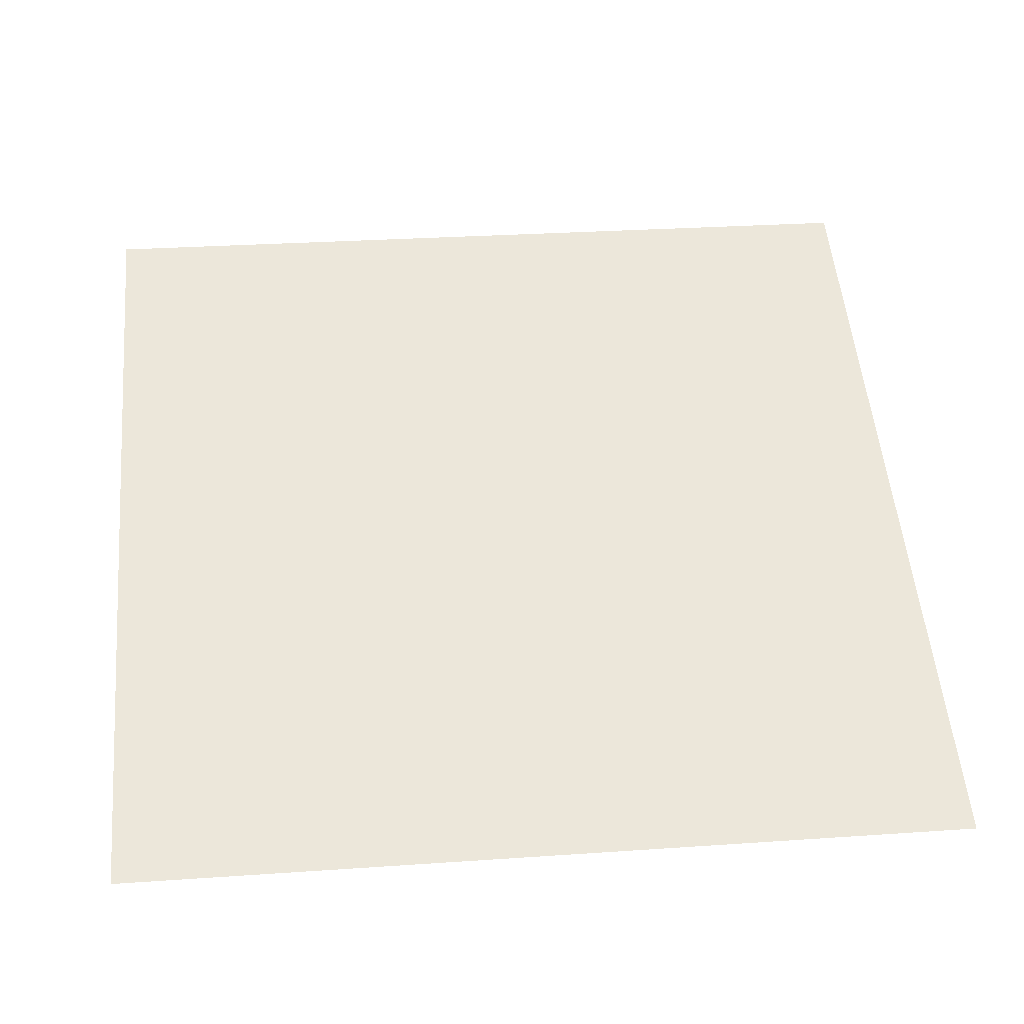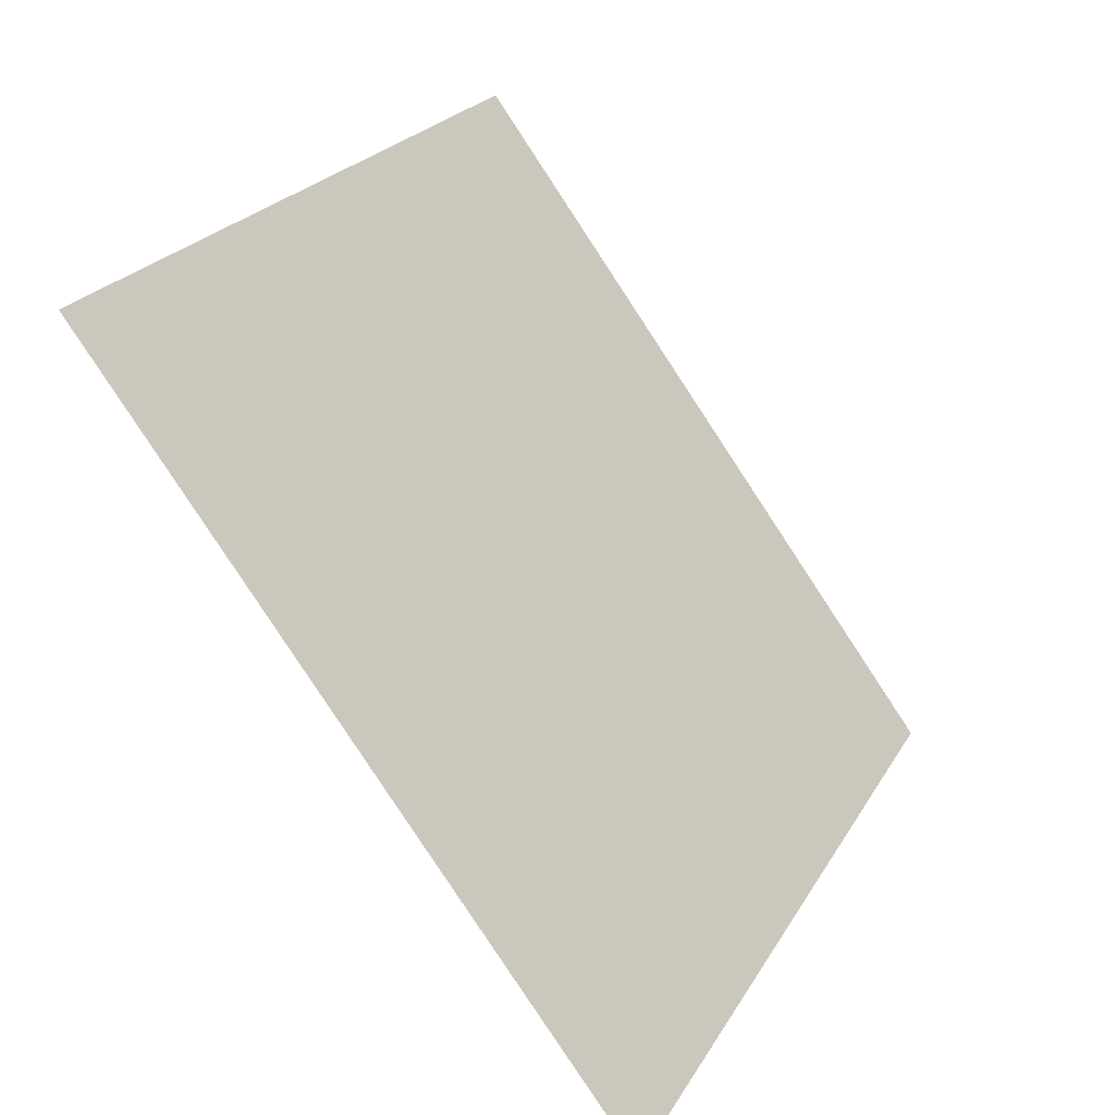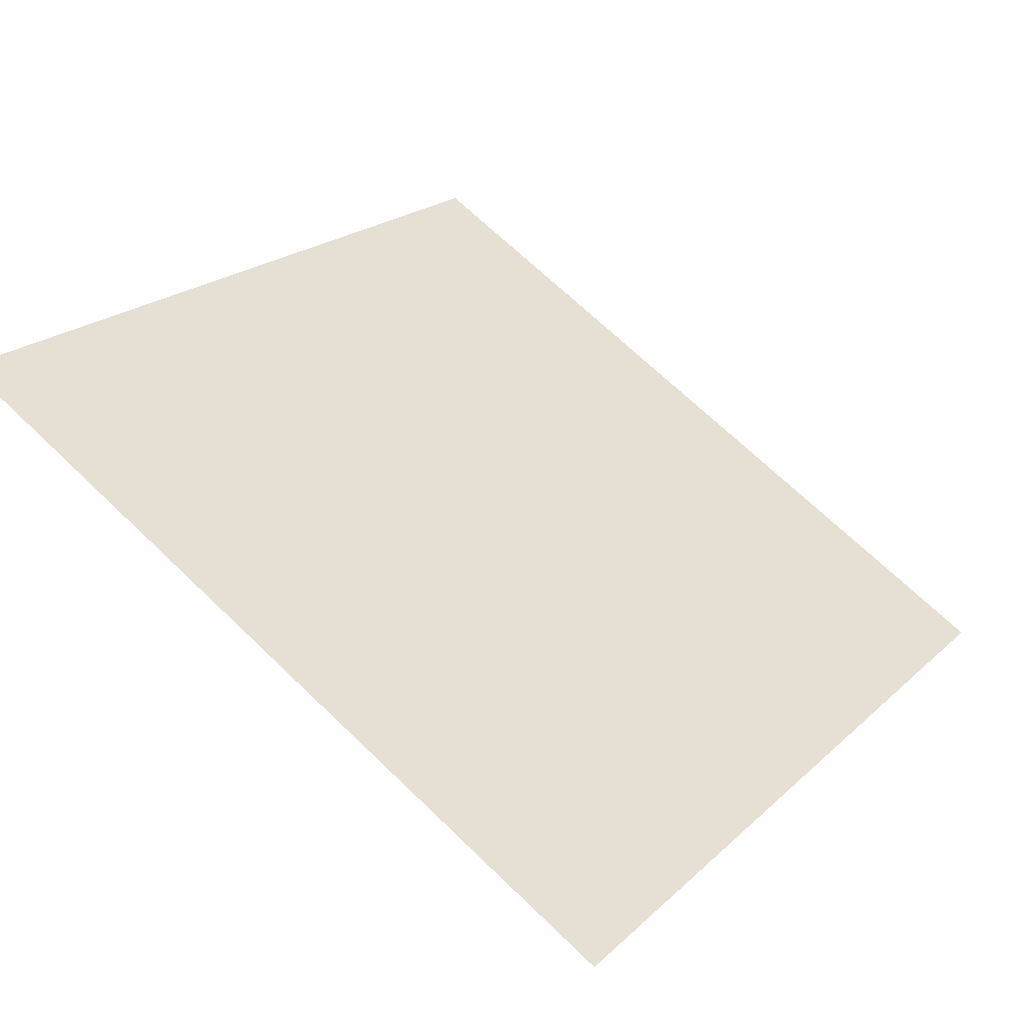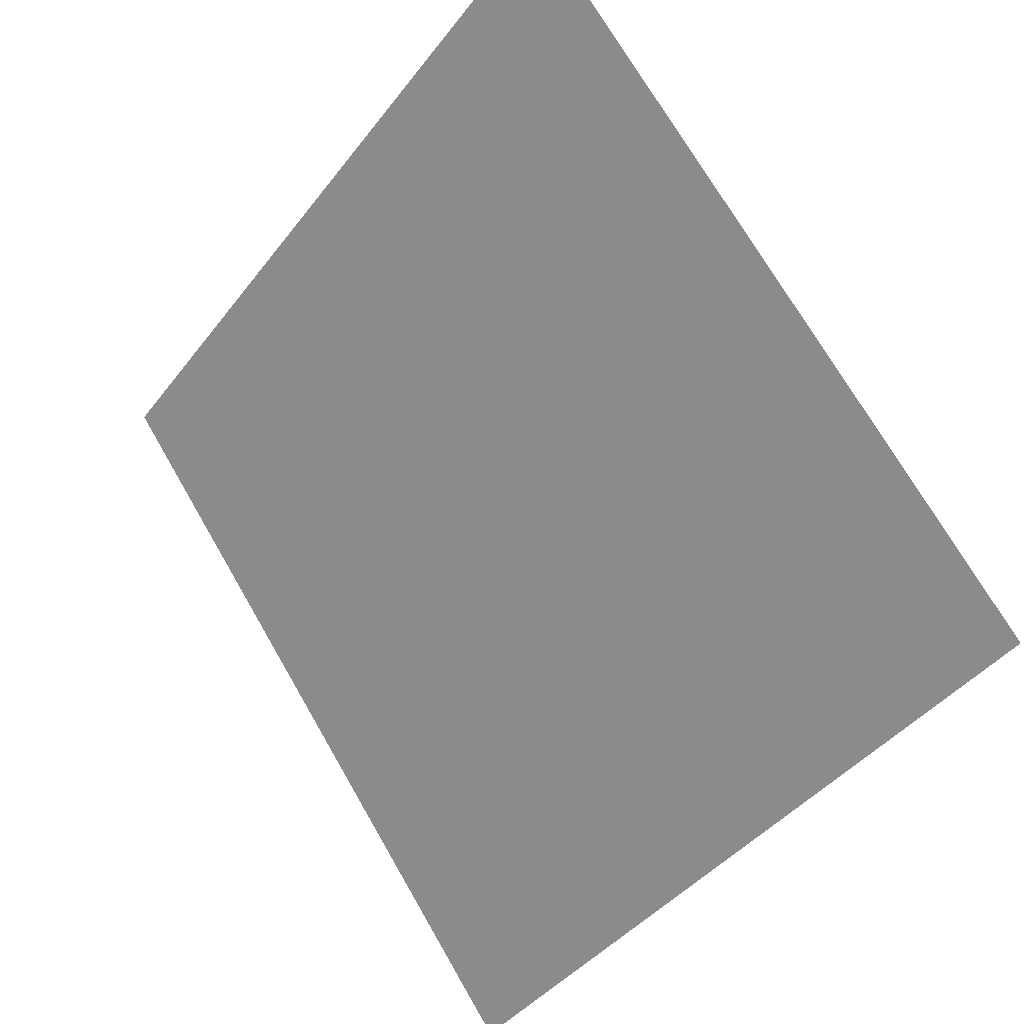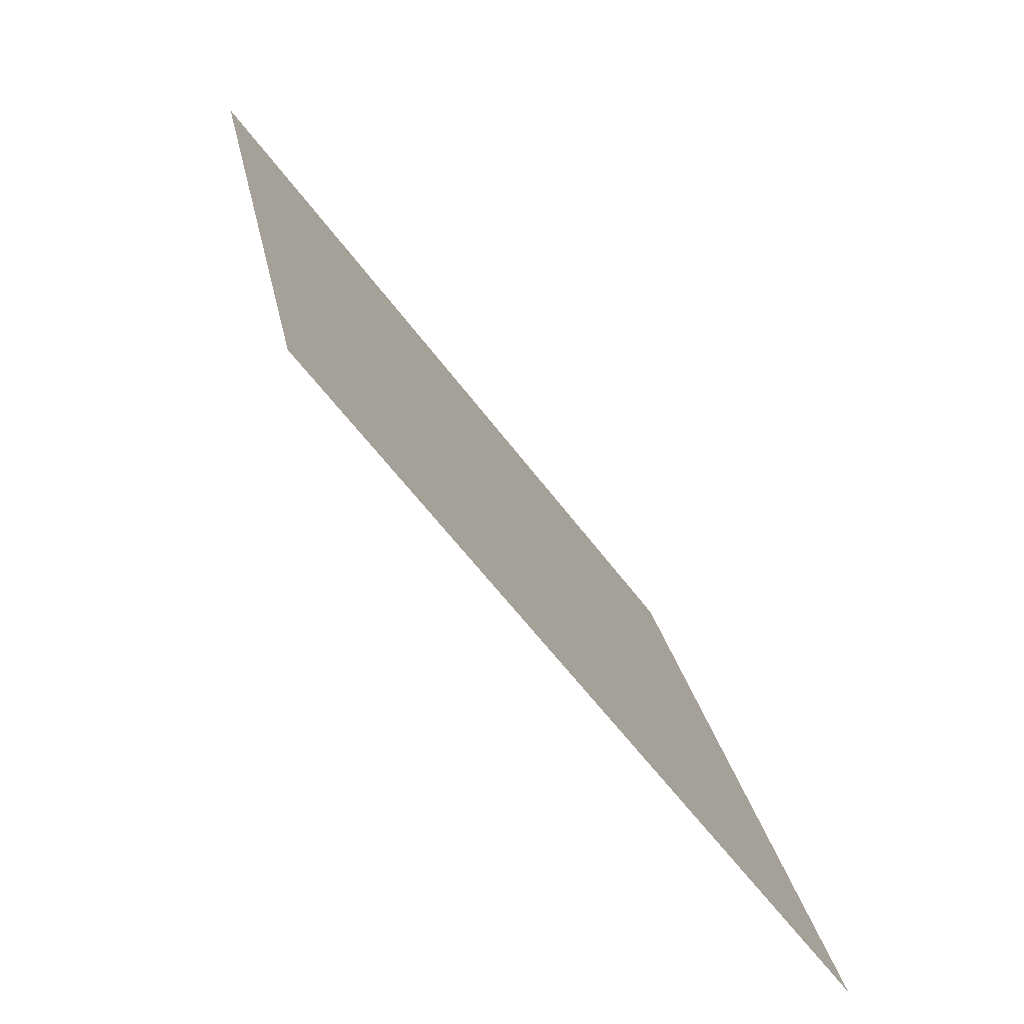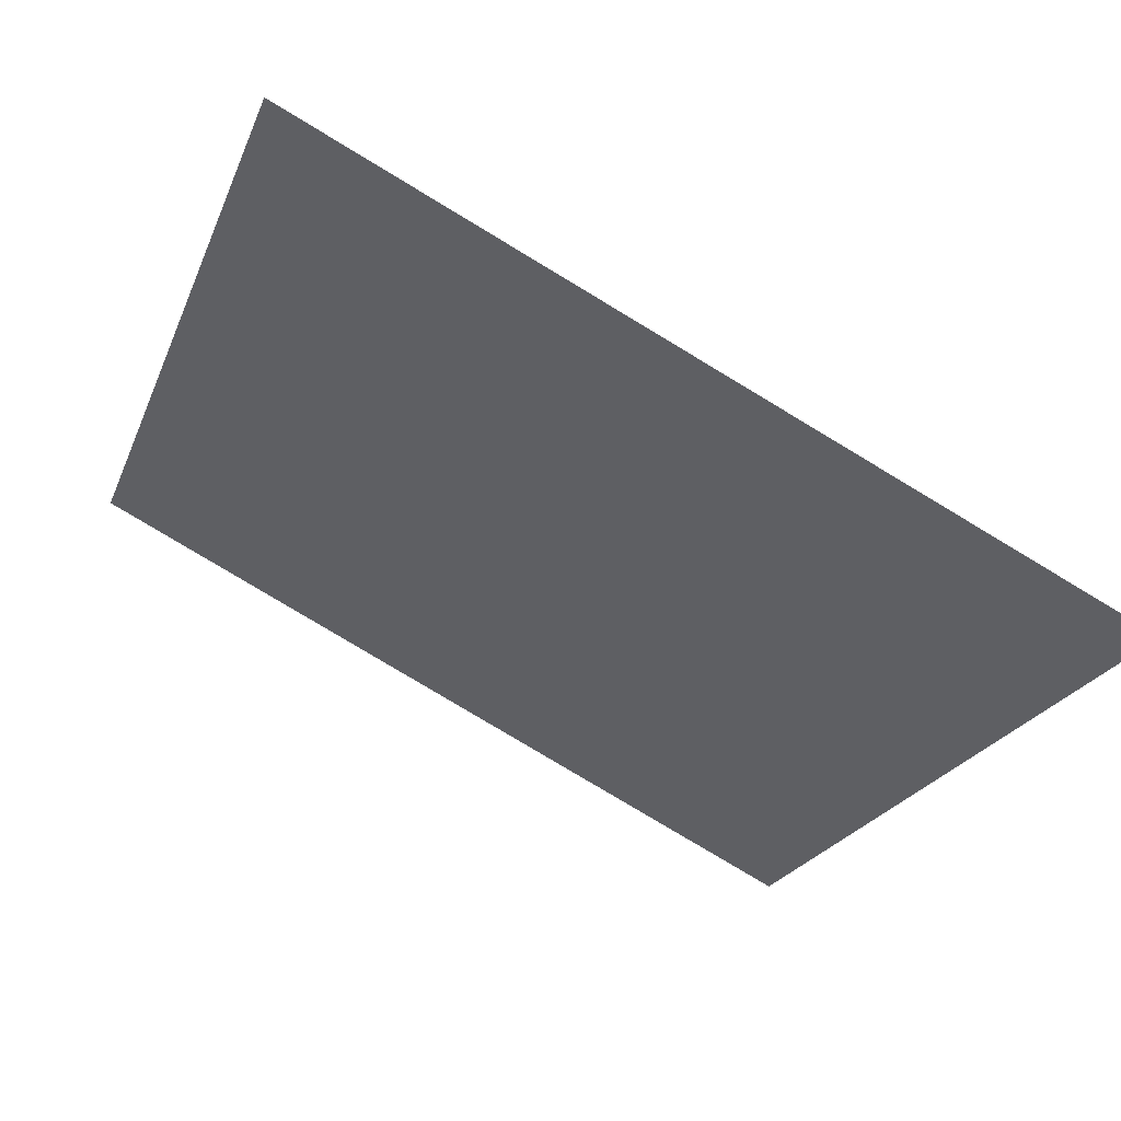
<metadata>
{"format":"obj","ext":"obj","renderer":"f3d","projection":"perspective","resolution":1024,"background":"white","views":[{"elev":15.4,"azim":174.8,"up":"+Y"},{"elev":23.7,"azim":-68.4,"up":"+Z"},{"elev":67.3,"azim":44.4,"up":"+Y"},{"elev":-40.8,"azim":-125.2,"up":"+Z"},{"elev":23.7,"azim":-101.0,"up":"+Z"},{"elev":-79.3,"azim":-32.3,"up":"+Z"}]}
</metadata>
<code>
v 0.1647 0.5854 0.2428
v 0.1582 0.5856 0.2428
v 0.1583 0.5895 0.2481
v 0.1649 0.5893 0.248
f 4 3 2 1

</code>
